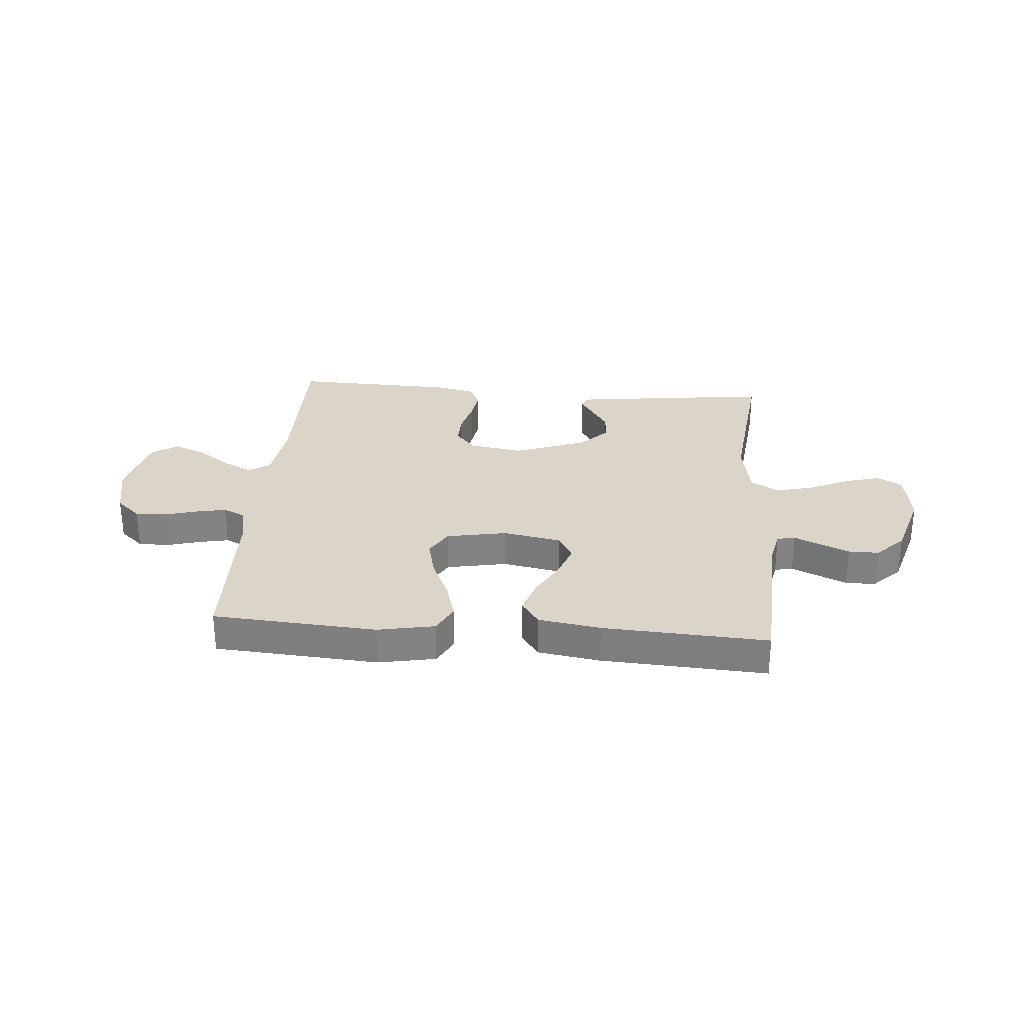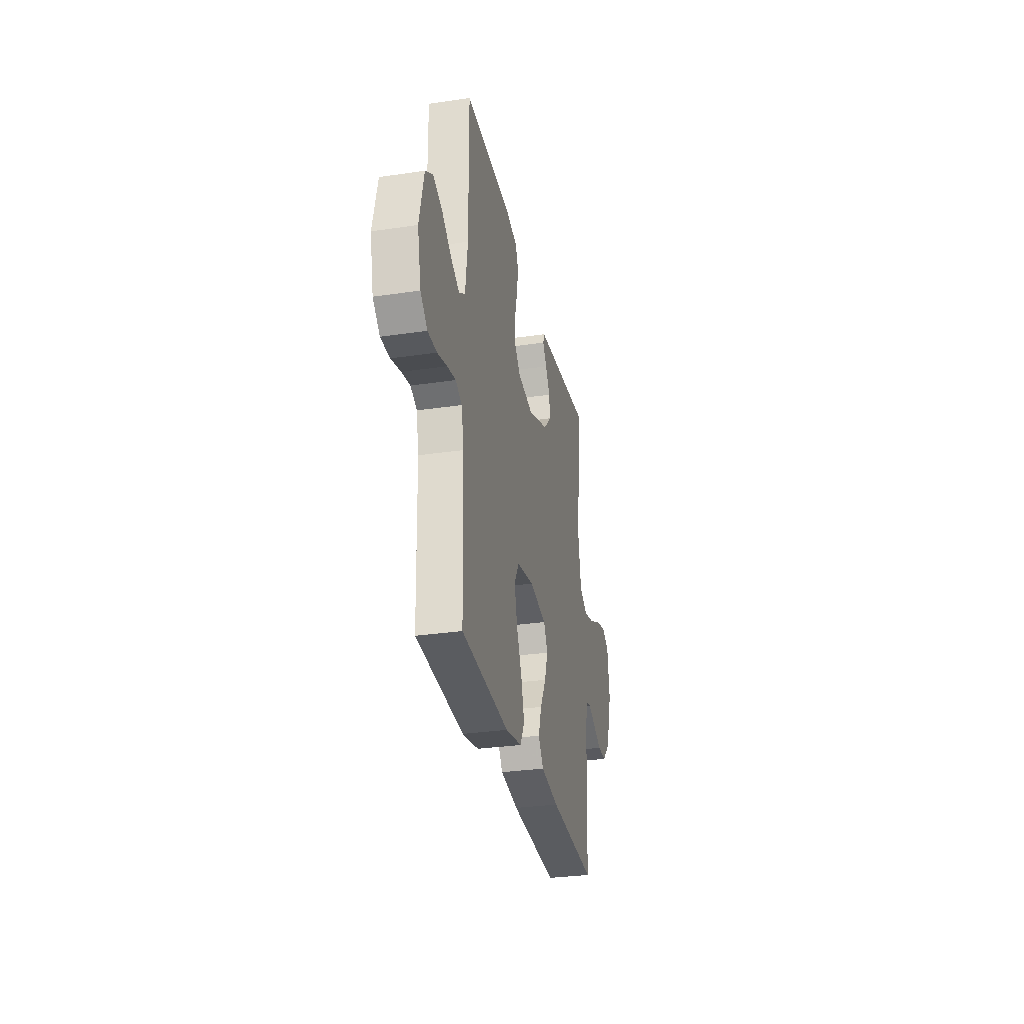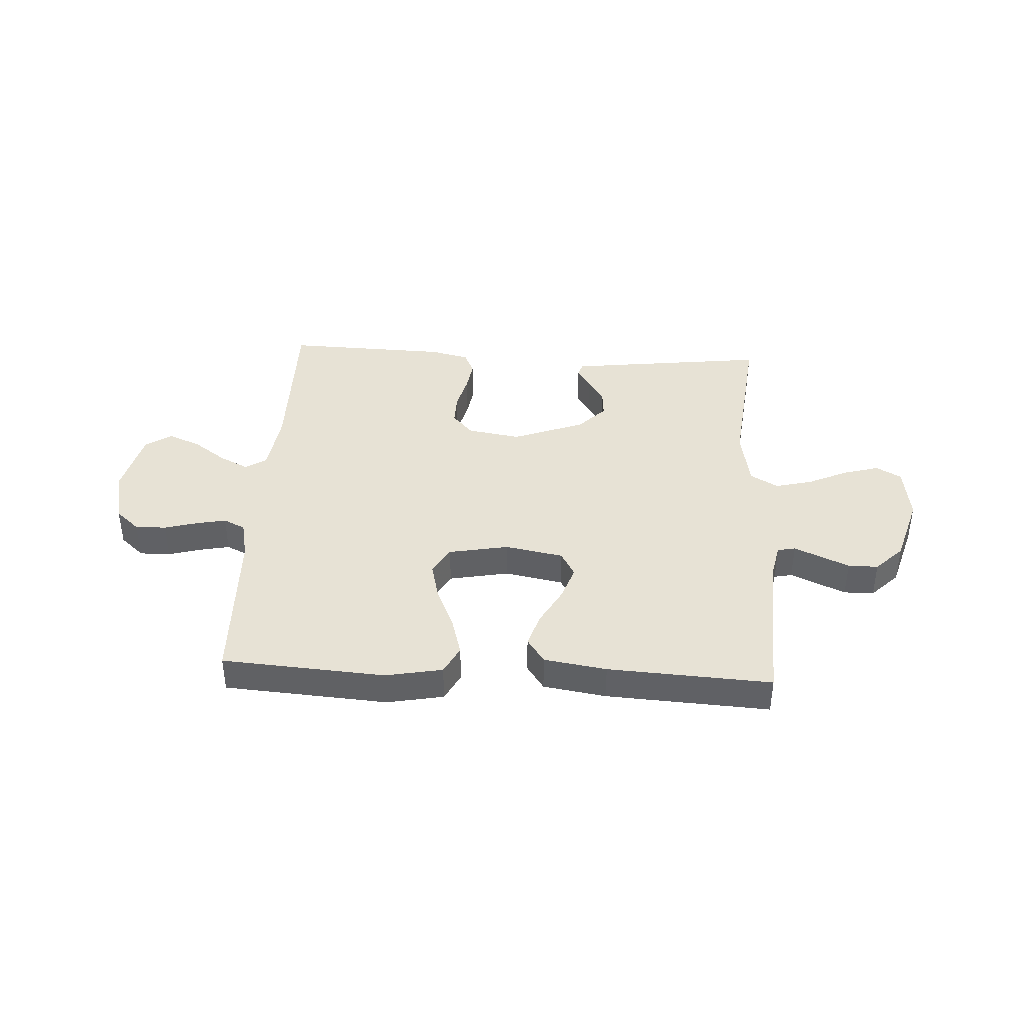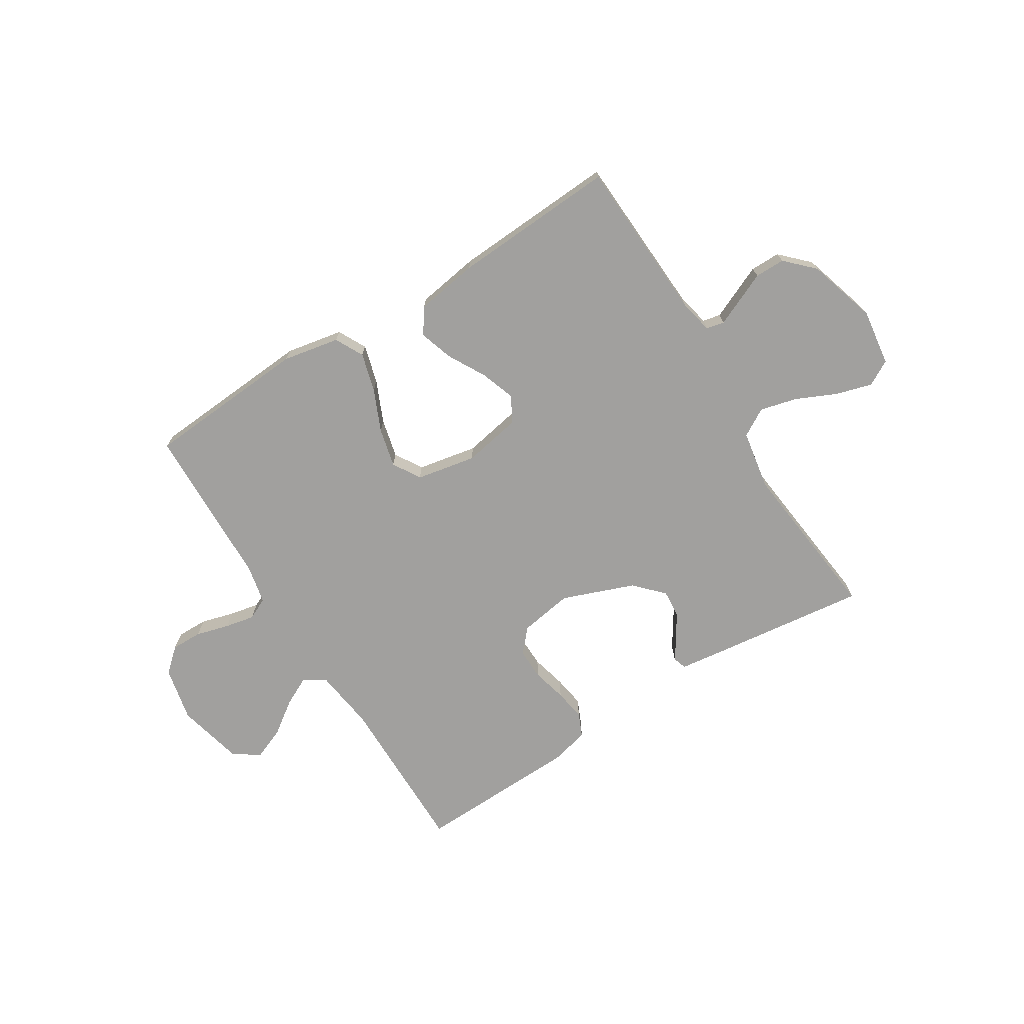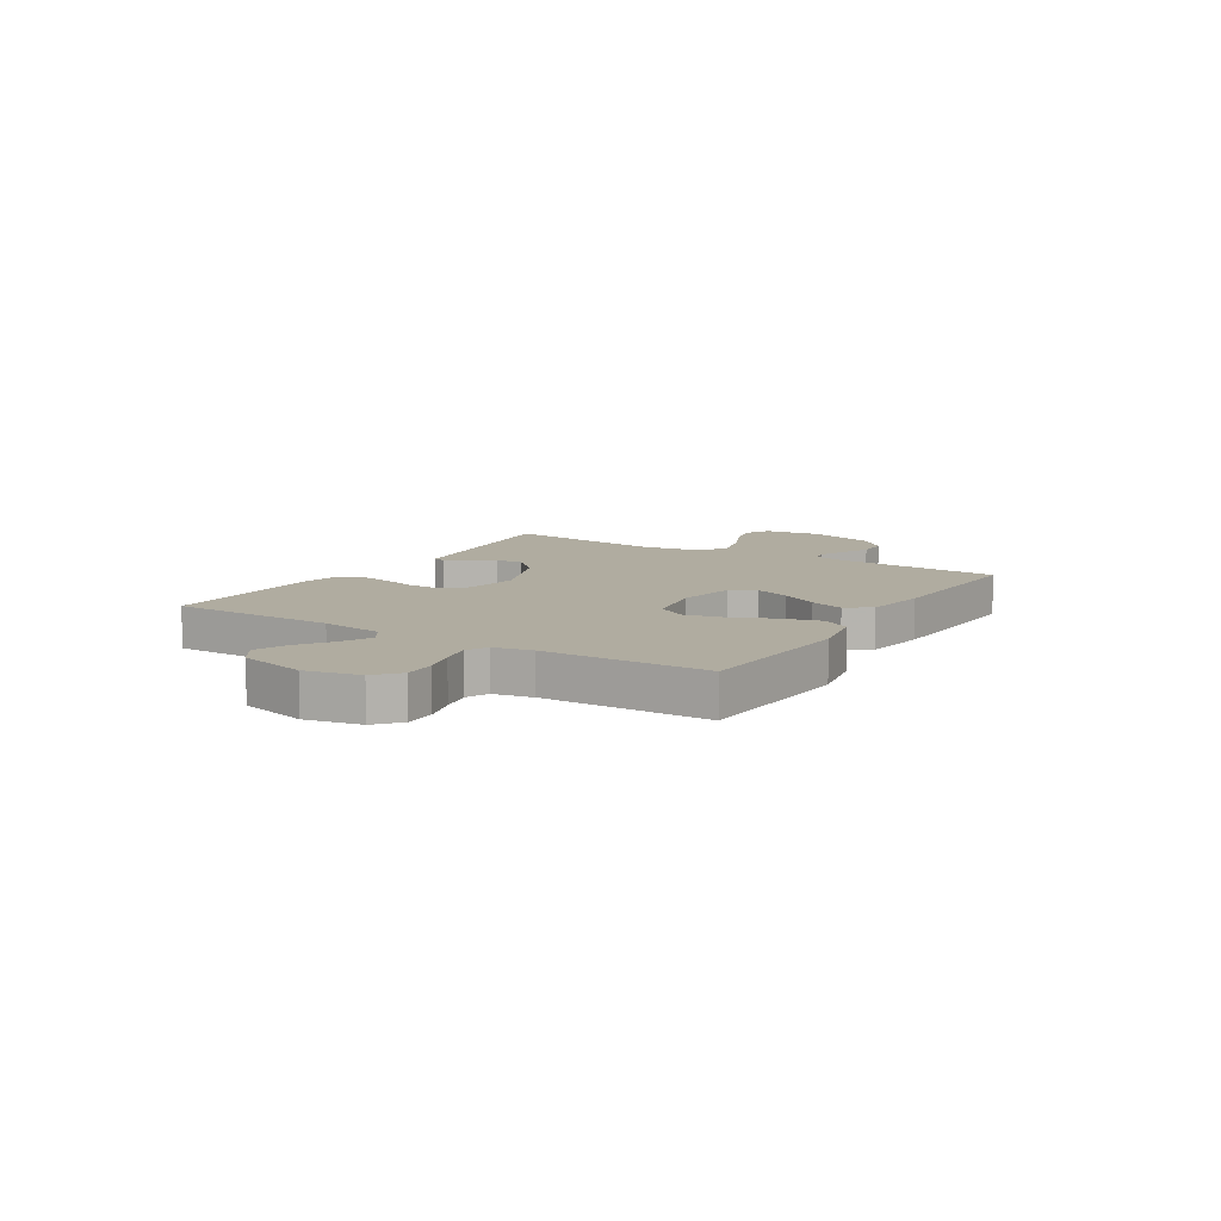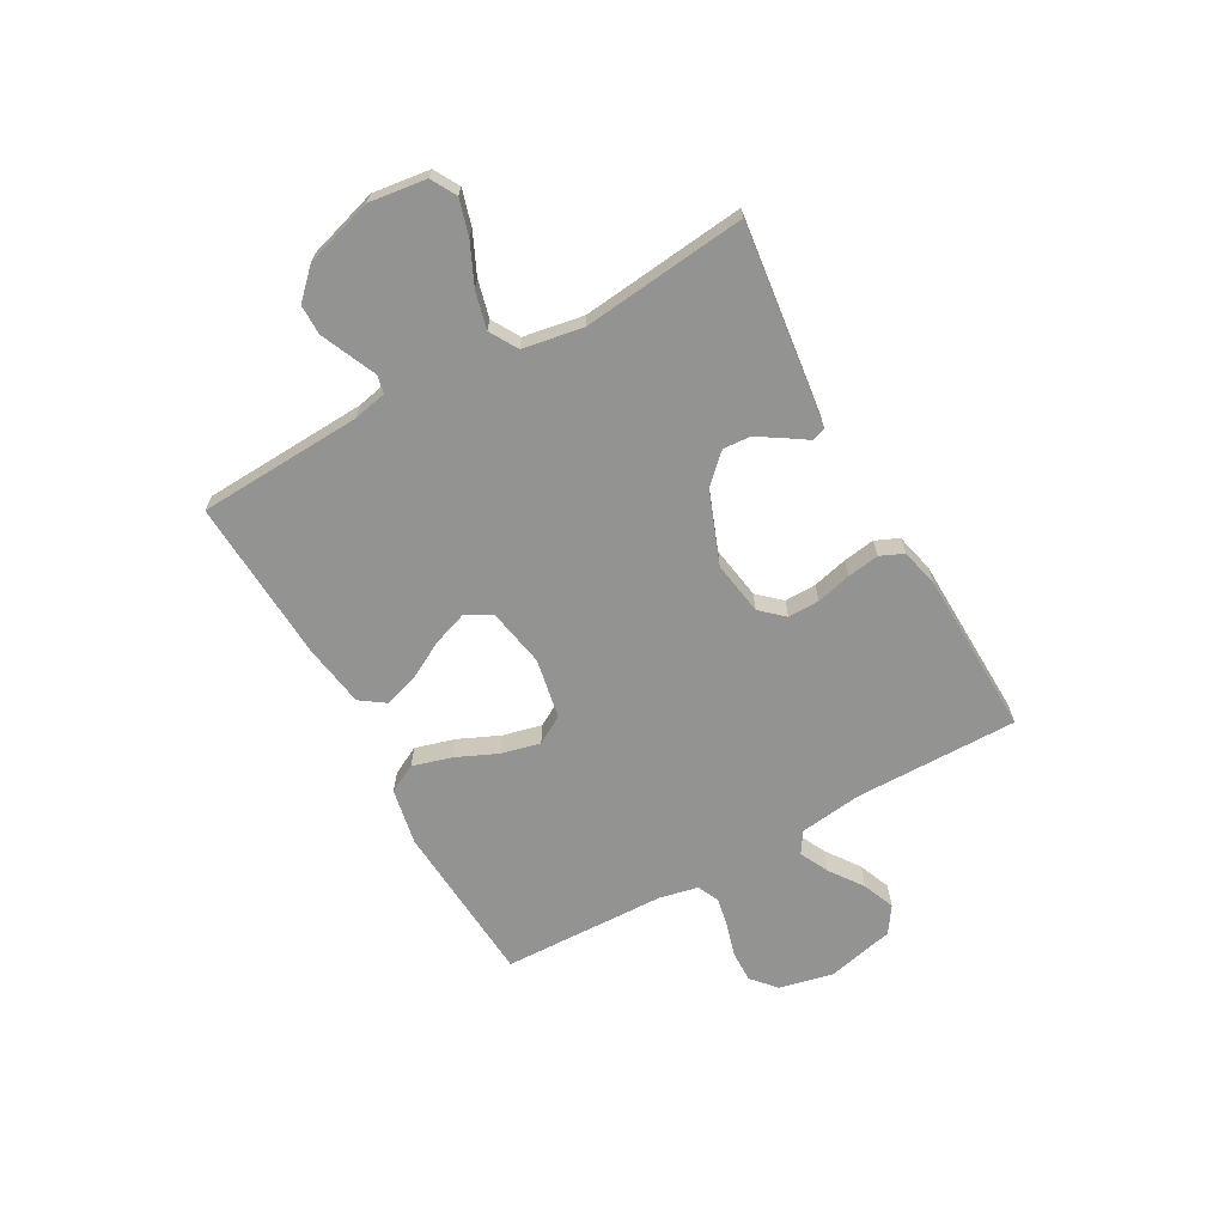
<metadata>
{"format":"obj","ext":"obj","renderer":"f3d","projection":"perspective","resolution":1024,"background":"white","views":[{"elev":29.2,"azim":-175.4,"up":"+Y"},{"elev":-30.4,"azim":102.1,"up":"+Z"},{"elev":40.2,"azim":-176.8,"up":"+Y"},{"elev":-71.8,"azim":-148.0,"up":"+Y"},{"elev":10.0,"azim":121.9,"up":"+Y"},{"elev":-66.6,"azim":-60.9,"up":"+Y"}]}
</metadata>
<code>
v 0.5 0.07 0.5
v 0.498 0.07 0.2
v 0.513 0.07 0.086
v 0.552 0.07 0.061
v 0.606 0.07 0.088
v 0.666 0.07 0.131
v 0.725 0.07 0.155
v 0.773 0.07 0.123
v 0.802 0.07 0
v 0.78 0.07 -0.1
v 0.736 0.07 -0.139
v 0.679 0.07 -0.138
v 0.618 0.07 -0.121
v 0.564 0.07 -0.11
v 0.524 0.07 -0.129
v 0.509 0.07 -0.2
v 0.5 0.07 -0.5
v 0.2 0.07 -0.521
v 0.096 0.07 -0.501
v 0.069 0.07 -0.449
v 0.089 0.07 -0.378
v 0.123 0.07 -0.301
v 0.14 0.07 -0.23
v 0.11 0.07 -0.179
v 0 0.07 -0.158
v -0.107 0.07 -0.178
v -0.133 0.07 -0.225
v -0.111 0.07 -0.288
v -0.073 0.07 -0.357
v -0.053 0.07 -0.419
v -0.085 0.07 -0.465
v -0.2 0.07 -0.483
v -0.5 0.07 -0.5
v -0.515 0.07 -0.2
v -0.528 0.07 -0.138
v -0.561 0.07 -0.131
v -0.608 0.07 -0.152
v -0.662 0.07 -0.176
v -0.717 0.07 -0.176
v -0.767 0.07 -0.126
v -0.805 0.07 0
v -0.791 0.07 0.104
v -0.745 0.07 0.13
v -0.679 0.07 0.111
v -0.605 0.07 0.077
v -0.537 0.07 0.06
v -0.486 0.07 0.09
v -0.467 0.07 0.2
v -0.5 0.07 0.5
v -0.2 0.07 0.463
v -0.131 0.07 0.454
v -0.123 0.07 0.429
v -0.148 0.07 0.391
v -0.177 0.07 0.345
v -0.181 0.07 0.294
v -0.132 0.07 0.243
v 0 0.07 0.193
v 0.098 0.07 0.209
v 0.136 0.07 0.251
v 0.135 0.07 0.309
v 0.119 0.07 0.373
v 0.11 0.07 0.431
v 0.129 0.07 0.474
v 0.2 0.07 0.491
v 0.5 0 0.5
v 0.498 0 0.2
v 0.513 0 0.086
v 0.552 0 0.061
v 0.606 0 0.088
v 0.666 0 0.131
v 0.725 0 0.155
v 0.773 0 0.123
v 0.802 0 0
v 0.78 0 -0.1
v 0.736 0 -0.139
v 0.679 0 -0.138
v 0.618 0 -0.121
v 0.564 0 -0.11
v 0.524 0 -0.129
v 0.509 0 -0.2
v 0.5 0 -0.5
v 0.2 0 -0.521
v 0.096 0 -0.501
v 0.069 0 -0.449
v 0.089 0 -0.378
v 0.123 0 -0.301
v 0.14 0 -0.23
v 0.11 0 -0.179
v 0 0 -0.158
v -0.107 0 -0.178
v -0.133 0 -0.225
v -0.111 0 -0.288
v -0.073 0 -0.357
v -0.053 0 -0.419
v -0.085 0 -0.465
v -0.2 0 -0.483
v -0.5 0 -0.5
v -0.515 0 -0.2
v -0.528 0 -0.138
v -0.561 0 -0.131
v -0.608 0 -0.152
v -0.662 0 -0.176
v -0.717 0 -0.176
v -0.767 0 -0.126
v -0.805 0 0
v -0.791 0 0.104
v -0.745 0 0.13
v -0.679 0 0.111
v -0.605 0 0.077
v -0.537 0 0.06
v -0.486 0 0.09
v -0.467 0 0.2
v -0.5 0 0.5
v -0.2 0 0.463
v -0.131 0 0.454
v -0.123 0 0.429
v -0.148 0 0.391
v -0.177 0 0.345
v -0.181 0 0.294
v -0.132 0 0.243
v 0 0 0.193
v 0.098 0 0.209
v 0.136 0 0.251
v 0.135 0 0.309
v 0.119 0 0.373
v 0.11 0 0.431
v 0.129 0 0.474
v 0.2 0 0.491
f 63 64 1 2
f 60 61 62 63
f 60 63 2 3
f 59 60 3 4
f 58 59 4
f 57 58 4
f 50 51 52 53
f 48 49 50 53
f 47 48 53 54
f 42 43 44 45
f 42 45 46
f 41 42 46
f 40 41 46
f 39 40 46 47
f 36 37 38 39
f 31 32 33 34
f 31 34 35
f 28 29 30 31
f 27 28 31 35
f 26 27 35
f 25 26 35 36
f 19 20 21 22
f 19 22 23
f 16 17 18 19
f 15 16 19 23
f 14 15 23 24
f 10 11 12 13
f 10 13 14
f 9 10 14
f 5 6 7 8
f 4 5 8 9
f 57 4 9 14
f 39 47 54 55
f 36 39 55 56
f 25 36 56 57
f 14 24 25 57
f 66 65 128 127
f 127 126 125 124
f 67 66 127 124
f 68 67 124 123
f 68 123 122
f 68 122 121
f 117 116 115 114
f 117 114 113 112
f 118 117 112 111
f 109 108 107 106
f 110 109 106
f 110 106 105
f 110 105 104
f 111 110 104 103
f 103 102 101 100
f 98 97 96 95
f 99 98 95
f 95 94 93 92
f 99 95 92 91
f 99 91 90
f 100 99 90 89
f 86 85 84 83
f 87 86 83
f 83 82 81 80
f 87 83 80 79
f 88 87 79 78
f 77 76 75 74
f 78 77 74
f 78 74 73
f 72 71 70 69
f 73 72 69 68
f 78 73 68 121
f 119 118 111 103
f 120 119 103 100
f 121 120 100 89
f 121 89 88 78
f 1 65 66 2
f 2 66 67 3
f 3 67 68 4
f 4 68 69 5
f 5 69 70 6
f 6 70 71 7
f 7 71 72 8
f 8 72 73 9
f 9 73 74 10
f 10 74 75 11
f 11 75 76 12
f 12 76 77 13
f 13 77 78 14
f 14 78 79 15
f 15 79 80 16
f 16 80 81 17
f 17 81 82 18
f 18 82 83 19
f 19 83 84 20
f 20 84 85 21
f 21 85 86 22
f 22 86 87 23
f 23 87 88 24
f 24 88 89 25
f 25 89 90 26
f 26 90 91 27
f 27 91 92 28
f 28 92 93 29
f 29 93 94 30
f 30 94 95 31
f 31 95 96 32
f 32 96 97 33
f 33 97 98 34
f 34 98 99 35
f 35 99 100 36
f 36 100 101 37
f 37 101 102 38
f 38 102 103 39
f 39 103 104 40
f 40 104 105 41
f 41 105 106 42
f 42 106 107 43
f 43 107 108 44
f 44 108 109 45
f 45 109 110 46
f 46 110 111 47
f 47 111 112 48
f 48 112 113 49
f 49 113 114 50
f 50 114 115 51
f 51 115 116 52
f 52 116 117 53
f 53 117 118 54
f 54 118 119 55
f 55 119 120 56
f 56 120 121 57
f 57 121 122 58
f 58 122 123 59
f 59 123 124 60
f 60 124 125 61
f 61 125 126 62
f 62 126 127 63
f 63 127 128 64
f 64 128 65 1

</code>
